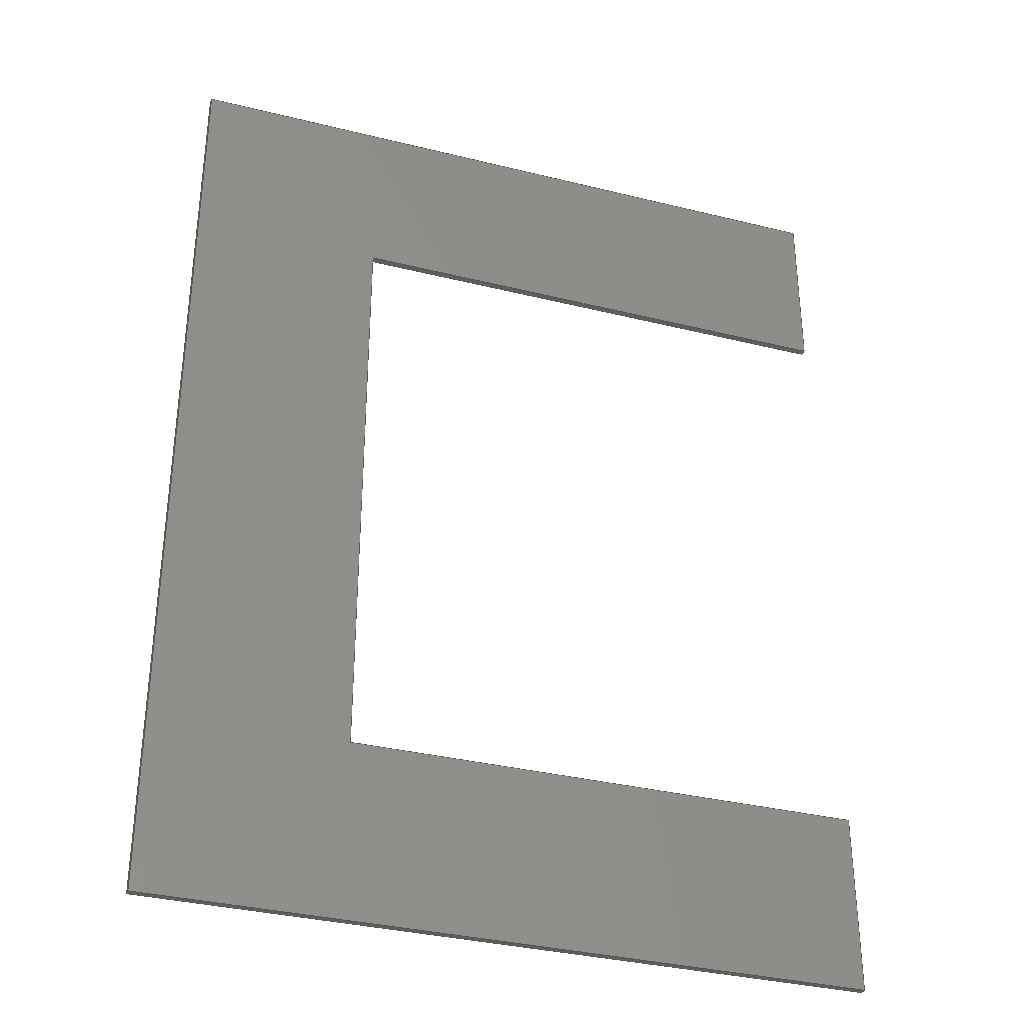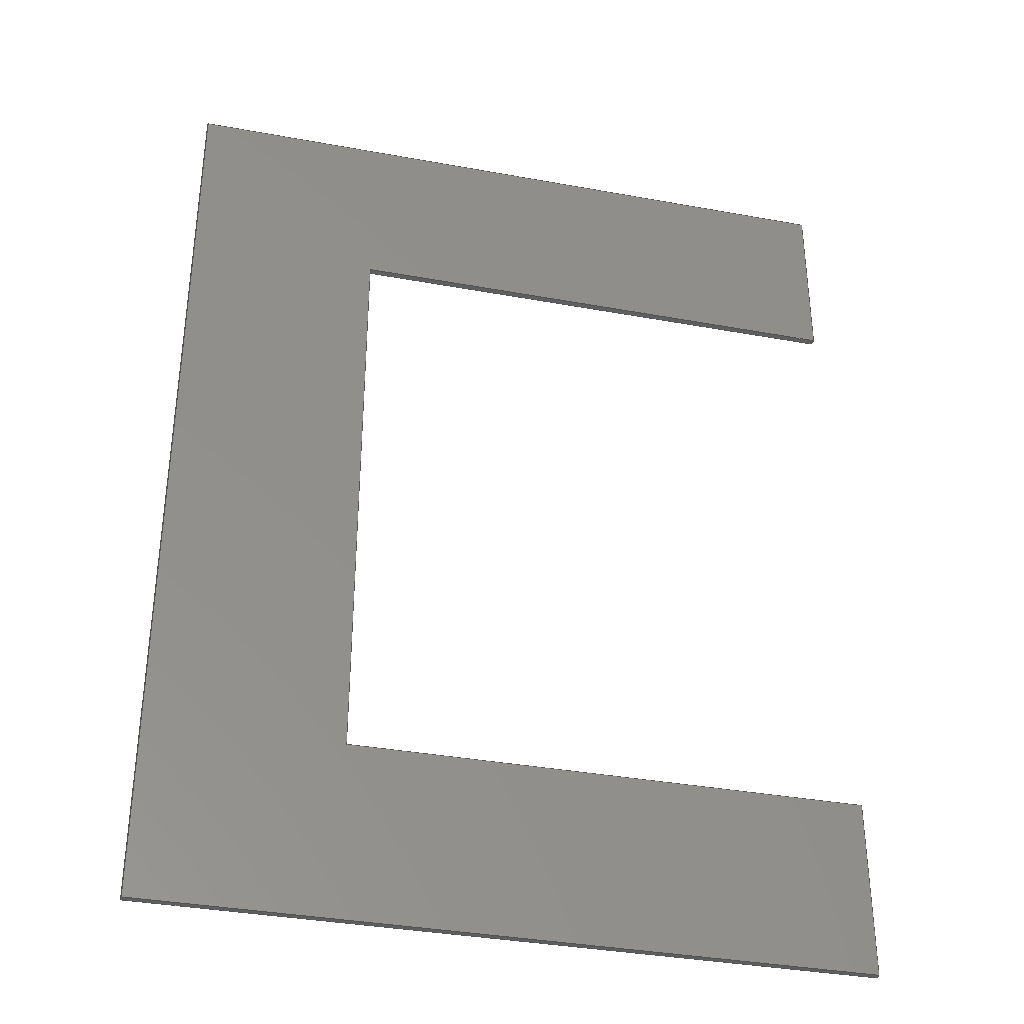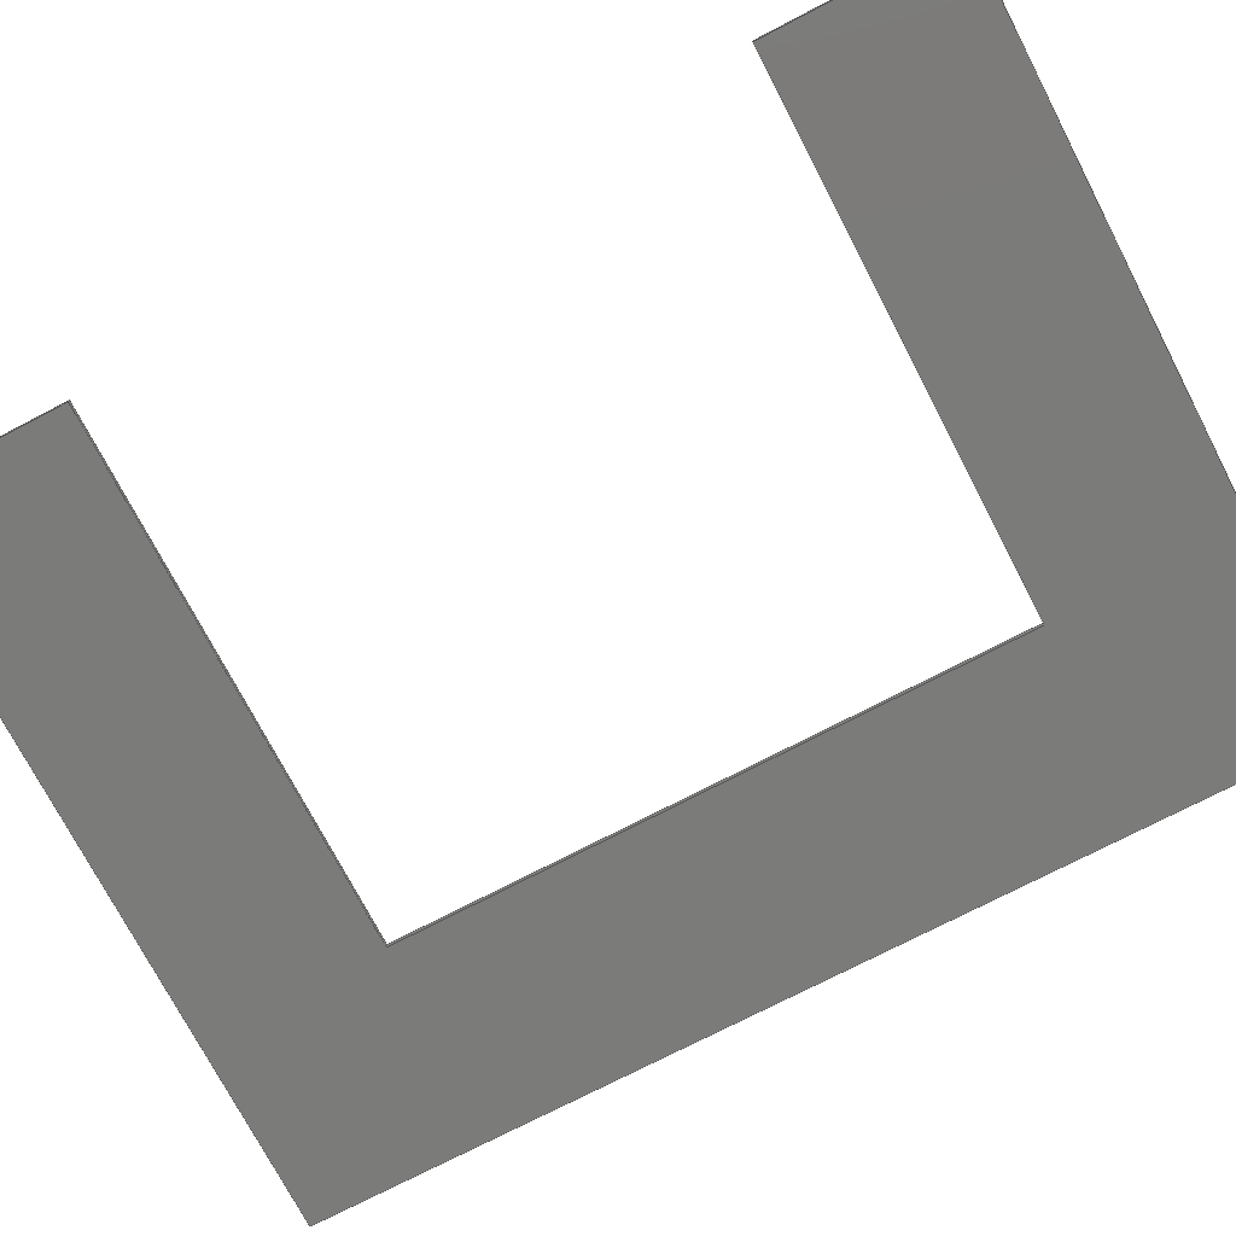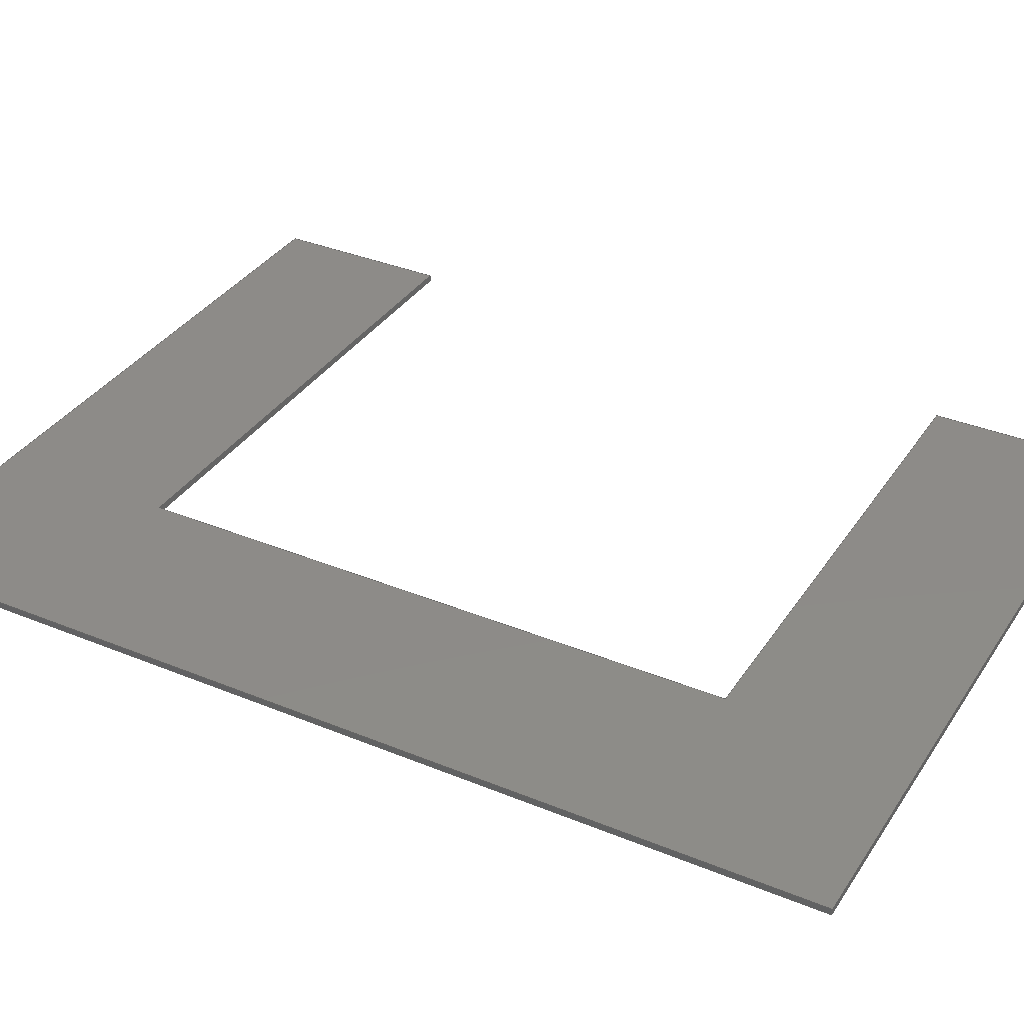
<metadata>
{"format":"step","ext":"step","renderer":"f3d","projection":"perspective","resolution":1024,"background":"white","views":[{"elev":-34.3,"azim":-18.5,"up":"+Z"},{"elev":-35.7,"azim":-13.6,"up":"+Z"},{"elev":-74.1,"azim":117.5,"up":"+Y"},{"elev":35.1,"azim":-61.2,"up":"+Y"}]}
</metadata>
<code>
ISO-10303-21;
DATA;
#1=SHAPE_REPRESENTATION_RELATIONSHIP('','',#190,#2);
#2=ADVANCED_BREP_SHAPE_REPRESENTATION('',(#188),#300);
#3=ORIENTED_EDGE('',*,*,#51,.T.);
#4=ORIENTED_EDGE('',*,*,#52,.T.);
#5=ORIENTED_EDGE('',*,*,#53,.T.);
#6=ORIENTED_EDGE('',*,*,#54,.T.);
#7=ORIENTED_EDGE('',*,*,#55,.T.);
#8=ORIENTED_EDGE('',*,*,#56,.T.);
#9=ORIENTED_EDGE('',*,*,#57,.T.);
#10=ORIENTED_EDGE('',*,*,#58,.T.);
#11=ORIENTED_EDGE('',*,*,#59,.F.);
#12=ORIENTED_EDGE('',*,*,#60,.F.);
#13=ORIENTED_EDGE('',*,*,#61,.F.);
#14=ORIENTED_EDGE('',*,*,#62,.F.);
#15=ORIENTED_EDGE('',*,*,#63,.F.);
#16=ORIENTED_EDGE('',*,*,#64,.F.);
#17=ORIENTED_EDGE('',*,*,#65,.F.);
#18=ORIENTED_EDGE('',*,*,#66,.F.);
#19=ORIENTED_EDGE('',*,*,#67,.F.);
#20=ORIENTED_EDGE('',*,*,#60,.T.);
#21=ORIENTED_EDGE('',*,*,#68,.T.);
#22=ORIENTED_EDGE('',*,*,#58,.F.);
#23=ORIENTED_EDGE('',*,*,#69,.F.);
#24=ORIENTED_EDGE('',*,*,#61,.T.);
#25=ORIENTED_EDGE('',*,*,#67,.T.);
#26=ORIENTED_EDGE('',*,*,#57,.F.);
#27=ORIENTED_EDGE('',*,*,#70,.F.);
#28=ORIENTED_EDGE('',*,*,#62,.T.);
#29=ORIENTED_EDGE('',*,*,#69,.T.);
#30=ORIENTED_EDGE('',*,*,#56,.F.);
#31=ORIENTED_EDGE('',*,*,#71,.F.);
#32=ORIENTED_EDGE('',*,*,#63,.T.);
#33=ORIENTED_EDGE('',*,*,#70,.T.);
#34=ORIENTED_EDGE('',*,*,#55,.F.);
#35=ORIENTED_EDGE('',*,*,#72,.F.);
#36=ORIENTED_EDGE('',*,*,#64,.T.);
#37=ORIENTED_EDGE('',*,*,#71,.T.);
#38=ORIENTED_EDGE('',*,*,#54,.F.);
#39=ORIENTED_EDGE('',*,*,#73,.F.);
#40=ORIENTED_EDGE('',*,*,#65,.T.);
#41=ORIENTED_EDGE('',*,*,#72,.T.);
#42=ORIENTED_EDGE('',*,*,#53,.F.);
#43=ORIENTED_EDGE('',*,*,#74,.F.);
#44=ORIENTED_EDGE('',*,*,#66,.T.);
#45=ORIENTED_EDGE('',*,*,#73,.T.);
#46=ORIENTED_EDGE('',*,*,#52,.F.);
#47=ORIENTED_EDGE('',*,*,#68,.F.);
#48=ORIENTED_EDGE('',*,*,#59,.T.);
#49=ORIENTED_EDGE('',*,*,#74,.T.);
#50=ORIENTED_EDGE('',*,*,#51,.F.);
#51=EDGE_CURVE('',#75,#76,#91,.T.);
#52=EDGE_CURVE('',#76,#77,#92,.T.);
#53=EDGE_CURVE('',#77,#78,#93,.T.);
#54=EDGE_CURVE('',#78,#79,#94,.T.);
#55=EDGE_CURVE('',#79,#80,#95,.T.);
#56=EDGE_CURVE('',#80,#81,#96,.T.);
#57=EDGE_CURVE('',#81,#82,#97,.T.);
#58=EDGE_CURVE('',#82,#75,#98,.T.);
#59=EDGE_CURVE('',#83,#84,#99,.T.);
#60=EDGE_CURVE('',#85,#83,#100,.T.);
#61=EDGE_CURVE('',#86,#85,#101,.T.);
#62=EDGE_CURVE('',#87,#86,#102,.T.);
#63=EDGE_CURVE('',#88,#87,#103,.T.);
#64=EDGE_CURVE('',#89,#88,#104,.T.);
#65=EDGE_CURVE('',#90,#89,#105,.T.);
#66=EDGE_CURVE('',#84,#90,#106,.T.);
#67=EDGE_CURVE('',#85,#82,#107,.T.);
#68=EDGE_CURVE('',#83,#75,#108,.T.);
#69=EDGE_CURVE('',#86,#81,#109,.T.);
#70=EDGE_CURVE('',#87,#80,#110,.T.);
#71=EDGE_CURVE('',#88,#79,#111,.T.);
#72=EDGE_CURVE('',#89,#78,#112,.T.);
#73=EDGE_CURVE('',#90,#77,#113,.T.);
#74=EDGE_CURVE('',#84,#76,#114,.T.);
#75=VERTEX_POINT('',#251);
#76=VERTEX_POINT('',#252);
#77=VERTEX_POINT('',#254);
#78=VERTEX_POINT('',#256);
#79=VERTEX_POINT('',#258);
#80=VERTEX_POINT('',#260);
#81=VERTEX_POINT('',#262);
#82=VERTEX_POINT('',#264);
#83=VERTEX_POINT('',#268);
#84=VERTEX_POINT('',#269);
#85=VERTEX_POINT('',#271);
#86=VERTEX_POINT('',#273);
#87=VERTEX_POINT('',#275);
#88=VERTEX_POINT('',#277);
#89=VERTEX_POINT('',#279);
#90=VERTEX_POINT('',#281);
#91=LINE('',#250,#115);
#92=LINE('',#253,#116);
#93=LINE('',#255,#117);
#94=LINE('',#257,#118);
#95=LINE('',#259,#119);
#96=LINE('',#261,#120);
#97=LINE('',#263,#121);
#98=LINE('',#265,#122);
#99=LINE('',#267,#123);
#100=LINE('',#270,#124);
#101=LINE('',#272,#125);
#102=LINE('',#274,#126);
#103=LINE('',#276,#127);
#104=LINE('',#278,#128);
#105=LINE('',#280,#129);
#106=LINE('',#282,#130);
#107=LINE('',#284,#131);
#108=LINE('',#285,#132);
#109=LINE('',#287,#133);
#110=LINE('',#289,#134);
#111=LINE('',#291,#135);
#112=LINE('',#293,#136);
#113=LINE('',#295,#137);
#114=LINE('',#297,#138);
#115=VECTOR('',#206,1000);
#116=VECTOR('',#207,1000);
#117=VECTOR('',#208,1000);
#118=VECTOR('',#209,1000);
#119=VECTOR('',#210,1000);
#120=VECTOR('',#211,1000);
#121=VECTOR('',#212,1000);
#122=VECTOR('',#213,1000);
#123=VECTOR('',#216,1000);
#124=VECTOR('',#217,1000);
#125=VECTOR('',#218,1000);
#126=VECTOR('',#219,1000);
#127=VECTOR('',#220,1000);
#128=VECTOR('',#221,1000);
#129=VECTOR('',#222,1000);
#130=VECTOR('',#223,1000);
#131=VECTOR('',#226,1000);
#132=VECTOR('',#227,1000);
#133=VECTOR('',#230,1000);
#134=VECTOR('',#233,1000);
#135=VECTOR('',#236,1000);
#136=VECTOR('',#239,1000);
#137=VECTOR('',#242,1000);
#138=VECTOR('',#245,1000);
#139=EDGE_LOOP('',(#3,#4,#5,#6,#7,#8,#9,#10));
#140=EDGE_LOOP('',(#11,#12,#13,#14,#15,#16,#17,#18));
#141=EDGE_LOOP('',(#19,#20,#21,#22));
#142=EDGE_LOOP('',(#23,#24,#25,#26));
#143=EDGE_LOOP('',(#27,#28,#29,#30));
#144=EDGE_LOOP('',(#31,#32,#33,#34));
#145=EDGE_LOOP('',(#35,#36,#37,#38));
#146=EDGE_LOOP('',(#39,#40,#41,#42));
#147=EDGE_LOOP('',(#43,#44,#45,#46));
#148=EDGE_LOOP('',(#47,#48,#49,#50));
#149=FACE_BOUND('',#139,.T.);
#150=FACE_BOUND('',#140,.T.);
#151=FACE_BOUND('',#141,.T.);
#152=FACE_BOUND('',#142,.T.);
#153=FACE_BOUND('',#143,.T.);
#154=FACE_BOUND('',#144,.T.);
#155=FACE_BOUND('',#145,.T.);
#156=FACE_BOUND('',#146,.T.);
#157=FACE_BOUND('',#147,.T.);
#158=FACE_BOUND('',#148,.T.);
#159=PLANE('',#192);
#160=PLANE('',#193);
#161=PLANE('',#194);
#162=PLANE('',#195);
#163=PLANE('',#196);
#164=PLANE('',#197);
#165=PLANE('',#198);
#166=PLANE('',#199);
#167=PLANE('',#200);
#168=PLANE('',#201);
#169=ADVANCED_FACE('',(#149),#159,.F.);
#170=ADVANCED_FACE('',(#150),#160,.T.);
#171=ADVANCED_FACE('',(#151),#161,.F.);
#172=ADVANCED_FACE('',(#152),#162,.F.);
#173=ADVANCED_FACE('',(#153),#163,.F.);
#174=ADVANCED_FACE('',(#154),#164,.F.);
#175=ADVANCED_FACE('',(#155),#165,.F.);
#176=ADVANCED_FACE('',(#156),#166,.F.);
#177=ADVANCED_FACE('',(#157),#167,.F.);
#178=ADVANCED_FACE('',(#158),#168,.F.);
#179=CLOSED_SHELL('',(#169,#170,#171,#172,#173,#174,#175,#176,#177,#178));
#180=STYLED_ITEM('',(#181),#188);
#181=PRESENTATION_STYLE_ASSIGNMENT((#182));
#182=SURFACE_STYLE_USAGE(.BOTH.,#183);
#183=SURFACE_SIDE_STYLE('',(#184));
#184=SURFACE_STYLE_FILL_AREA(#185);
#185=FILL_AREA_STYLE('',(#186));
#186=FILL_AREA_STYLE_COLOUR('',#187);
#187=DRAUGHTING_PRE_DEFINED_COLOUR('white');
#188=MANIFOLD_SOLID_BREP('HC-04Pad009',#179);
#189=SHAPE_DEFINITION_REPRESENTATION(#305,#190);
#190=SHAPE_REPRESENTATION('HC-04Pad009',(#191),#300);
#191=AXIS2_PLACEMENT_3D('',#248,#202,#203);
#192=AXIS2_PLACEMENT_3D('',#249,#204,#205);
#193=AXIS2_PLACEMENT_3D('',#266,#214,#215);
#194=AXIS2_PLACEMENT_3D('',#283,#224,#225);
#195=AXIS2_PLACEMENT_3D('',#286,#228,#229);
#196=AXIS2_PLACEMENT_3D('',#288,#231,#232);
#197=AXIS2_PLACEMENT_3D('',#290,#234,#235);
#198=AXIS2_PLACEMENT_3D('',#292,#237,#238);
#199=AXIS2_PLACEMENT_3D('',#294,#240,#241);
#200=AXIS2_PLACEMENT_3D('',#296,#243,#244);
#201=AXIS2_PLACEMENT_3D('',#298,#246,#247);
#202=DIRECTION('',(0,0,1));
#203=DIRECTION('',(1,0,0));
#204=DIRECTION('',(0,1,-1.225e-16));
#205=DIRECTION('',(1,0,0));
#206=DIRECTION('',(1,0,0));
#207=DIRECTION('',(0,1.225e-16,1));
#208=DIRECTION('',(-1,0,0));
#209=DIRECTION('',(0,-1.225e-16,-1));
#210=DIRECTION('',(1,0,0));
#211=DIRECTION('',(0,1.225e-16,1));
#212=DIRECTION('',(-1,0,0));
#213=DIRECTION('',(0,1.225e-16,1));
#214=DIRECTION('',(0,1,-1.225e-16));
#215=DIRECTION('',(1,0,0));
#216=DIRECTION('',(1,0,0));
#217=DIRECTION('',(0,1.225e-16,1));
#218=DIRECTION('',(-1,0,0));
#219=DIRECTION('',(0,1.225e-16,1));
#220=DIRECTION('',(1,0,0));
#221=DIRECTION('',(0,-1.225e-16,-1));
#222=DIRECTION('',(-1,0,0));
#223=DIRECTION('',(0,1.225e-16,1));
#224=DIRECTION('',(-1,0,0));
#225=DIRECTION('',(0,1.225e-16,1));
#226=DIRECTION('',(0,-1,1.225e-16));
#227=DIRECTION('',(0,-1,1.225e-16));
#228=DIRECTION('',(0,-1.225e-16,-1));
#229=DIRECTION('',(-1,0,0));
#230=DIRECTION('',(0,-1,1.225e-16));
#231=DIRECTION('',(-1,0,0));
#232=DIRECTION('',(0,1.225e-16,1));
#233=DIRECTION('',(0,-1,1.225e-16));
#234=DIRECTION('',(0,1.225e-16,1));
#235=DIRECTION('',(1,0,0));
#236=DIRECTION('',(0,-1,1.225e-16));
#237=DIRECTION('',(1,0,0));
#238=DIRECTION('',(0,-1.225e-16,-1));
#239=DIRECTION('',(0,-1,1.225e-16));
#240=DIRECTION('',(0,-1.225e-16,-1));
#241=DIRECTION('',(-1,0,0));
#242=DIRECTION('',(0,-1,1.225e-16));
#243=DIRECTION('',(-1,0,0));
#244=DIRECTION('',(0,1.225e-16,1));
#245=DIRECTION('',(0,-1,1.225e-16));
#246=DIRECTION('',(0,1.225e-16,1));
#247=DIRECTION('',(1,0,0));
#248=CARTESIAN_POINT('',(0,0,0));
#249=CARTESIAN_POINT('',(15.79,-0.01,-8.015));
#250=CARTESIAN_POINT('',(15.79,-0.01,-8.015));
#251=CARTESIAN_POINT('',(15.79,-0.01,-8.015));
#252=CARTESIAN_POINT('',(16.65,-0.01,-8.015));
#253=CARTESIAN_POINT('',(16.65,-0.01,-8.015));
#254=CARTESIAN_POINT('',(16.65,-0.01,-7.715));
#255=CARTESIAN_POINT('',(16.65,-0.01,-7.715));
#256=CARTESIAN_POINT('',(15.46,-0.01,-7.715));
#257=CARTESIAN_POINT('',(15.46,-0.01,-7.715));
#258=CARTESIAN_POINT('',(15.46,-0.01,-9.315));
#259=CARTESIAN_POINT('',(15.46,-0.01,-9.315));
#260=CARTESIAN_POINT('',(16.65,-0.01,-9.315));
#261=CARTESIAN_POINT('',(16.65,-0.01,-9.315));
#262=CARTESIAN_POINT('',(16.65,-0.01,-9.015));
#263=CARTESIAN_POINT('',(16.65,-0.01,-9.015));
#264=CARTESIAN_POINT('',(15.79,-0.01,-9.015));
#265=CARTESIAN_POINT('',(15.79,-0.01,-9.015));
#266=CARTESIAN_POINT('',(15.79,-9.815e-16,-8.015));
#267=CARTESIAN_POINT('',(15.79,-9.815e-16,-8.015));
#268=CARTESIAN_POINT('',(15.79,-9.815e-16,-8.015));
#269=CARTESIAN_POINT('',(16.65,-9.815e-16,-8.015));
#270=CARTESIAN_POINT('',(15.79,-1.104e-15,-9.015));
#271=CARTESIAN_POINT('',(15.79,-1.104e-15,-9.015));
#272=CARTESIAN_POINT('',(16.65,-1.104e-15,-9.015));
#273=CARTESIAN_POINT('',(16.65,-1.104e-15,-9.015));
#274=CARTESIAN_POINT('',(16.65,-1.141e-15,-9.315));
#275=CARTESIAN_POINT('',(16.65,-1.141e-15,-9.315));
#276=CARTESIAN_POINT('',(15.46,-1.141e-15,-9.315));
#277=CARTESIAN_POINT('',(15.46,-1.141e-15,-9.315));
#278=CARTESIAN_POINT('',(15.46,-9.448e-16,-7.715));
#279=CARTESIAN_POINT('',(15.46,-9.448e-16,-7.715));
#280=CARTESIAN_POINT('',(16.65,-9.448e-16,-7.715));
#281=CARTESIAN_POINT('',(16.65,-9.448e-16,-7.715));
#282=CARTESIAN_POINT('',(16.65,-1.141e-15,-9.315));
#283=CARTESIAN_POINT('',(15.79,-1.104e-15,-9.015));
#284=CARTESIAN_POINT('',(15.79,-1.104e-15,-9.015));
#285=CARTESIAN_POINT('',(15.79,-9.815e-16,-8.015));
#286=CARTESIAN_POINT('',(16.65,-1.104e-15,-9.015));
#287=CARTESIAN_POINT('',(16.65,-1.104e-15,-9.015));
#288=CARTESIAN_POINT('',(16.65,-1.141e-15,-9.315));
#289=CARTESIAN_POINT('',(16.65,-1.141e-15,-9.315));
#290=CARTESIAN_POINT('',(15.46,-1.141e-15,-9.315));
#291=CARTESIAN_POINT('',(15.46,-1.141e-15,-9.315));
#292=CARTESIAN_POINT('',(15.46,-9.448e-16,-7.715));
#293=CARTESIAN_POINT('',(15.46,-9.448e-16,-7.715));
#294=CARTESIAN_POINT('',(16.65,-9.448e-16,-7.715));
#295=CARTESIAN_POINT('',(16.65,-9.448e-16,-7.715));
#296=CARTESIAN_POINT('',(16.65,-1.141e-15,-9.315));
#297=CARTESIAN_POINT('',(16.65,-9.815e-16,-8.015));
#298=CARTESIAN_POINT('',(15.79,-9.815e-16,-8.015));
#299=MECHANICAL_DESIGN_GEOMETRIC_PRESENTATION_REPRESENTATION('',(#180),
#300);
#300=(
GEOMETRIC_REPRESENTATION_CONTEXT(3)
GLOBAL_UNCERTAINTY_ASSIGNED_CONTEXT((#301))
GLOBAL_UNIT_ASSIGNED_CONTEXT((#304,#303,#302))
REPRESENTATION_CONTEXT('HC-04Pad009','TOP_LEVEL_ASSEMBLY_PART')
);
#301=UNCERTAINTY_MEASURE_WITH_UNIT(LENGTH_MEASURE(1e-05),#304,
'DISTANCE_ACCURACY_VALUE','Maximum Tolerance applied to model');
#302=(
NAMED_UNIT(*)
SI_UNIT($,.STERADIAN.)
SOLID_ANGLE_UNIT()
);
#303=(
NAMED_UNIT(*)
PLANE_ANGLE_UNIT()
SI_UNIT($,.RADIAN.)
);
#304=(
LENGTH_UNIT()
NAMED_UNIT(*)
SI_UNIT(.MILLI.,.METRE.)
);
#305=PRODUCT_DEFINITION_SHAPE('','',#306);
#306=PRODUCT_DEFINITION('','',#308,#307);
#307=PRODUCT_DEFINITION_CONTEXT('',#314,'design');
#308=PRODUCT_DEFINITION_FORMATION_WITH_SPECIFIED_SOURCE('','',#310,
 .NOT_KNOWN.);
#309=PRODUCT_RELATED_PRODUCT_CATEGORY('','',(#310));
#310=PRODUCT('HC-04Pad009','HC-04Pad009','HC-04Pad009',(#312));
#311=PRODUCT_CATEGORY('','');
#312=PRODUCT_CONTEXT('',#314,'mechanical');
#313=APPLICATION_PROTOCOL_DEFINITION('international standard',
'ap242_managed_model_based_3d_engineering',2011,#314);
#314=APPLICATION_CONTEXT('managed model based 3d engineering');
ENDSEC;
END-ISO-10303-21;

</code>
